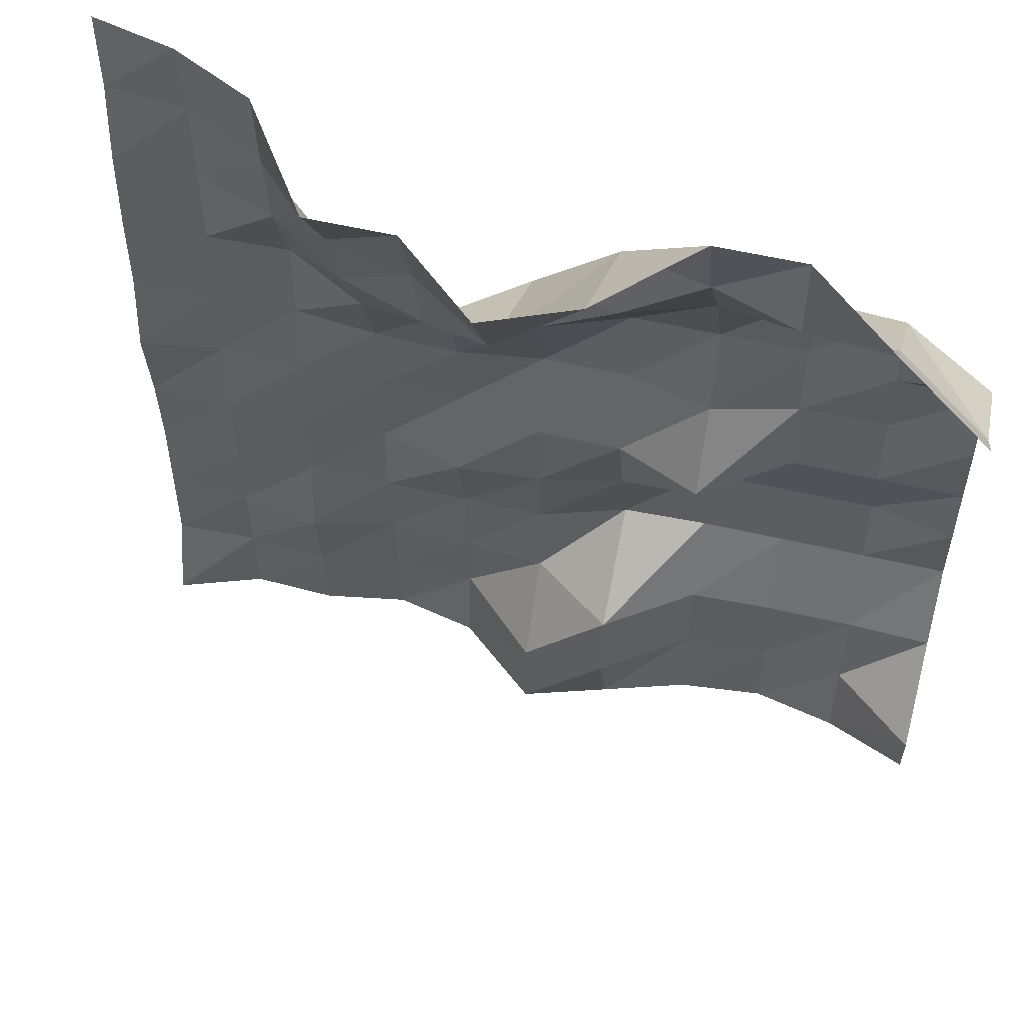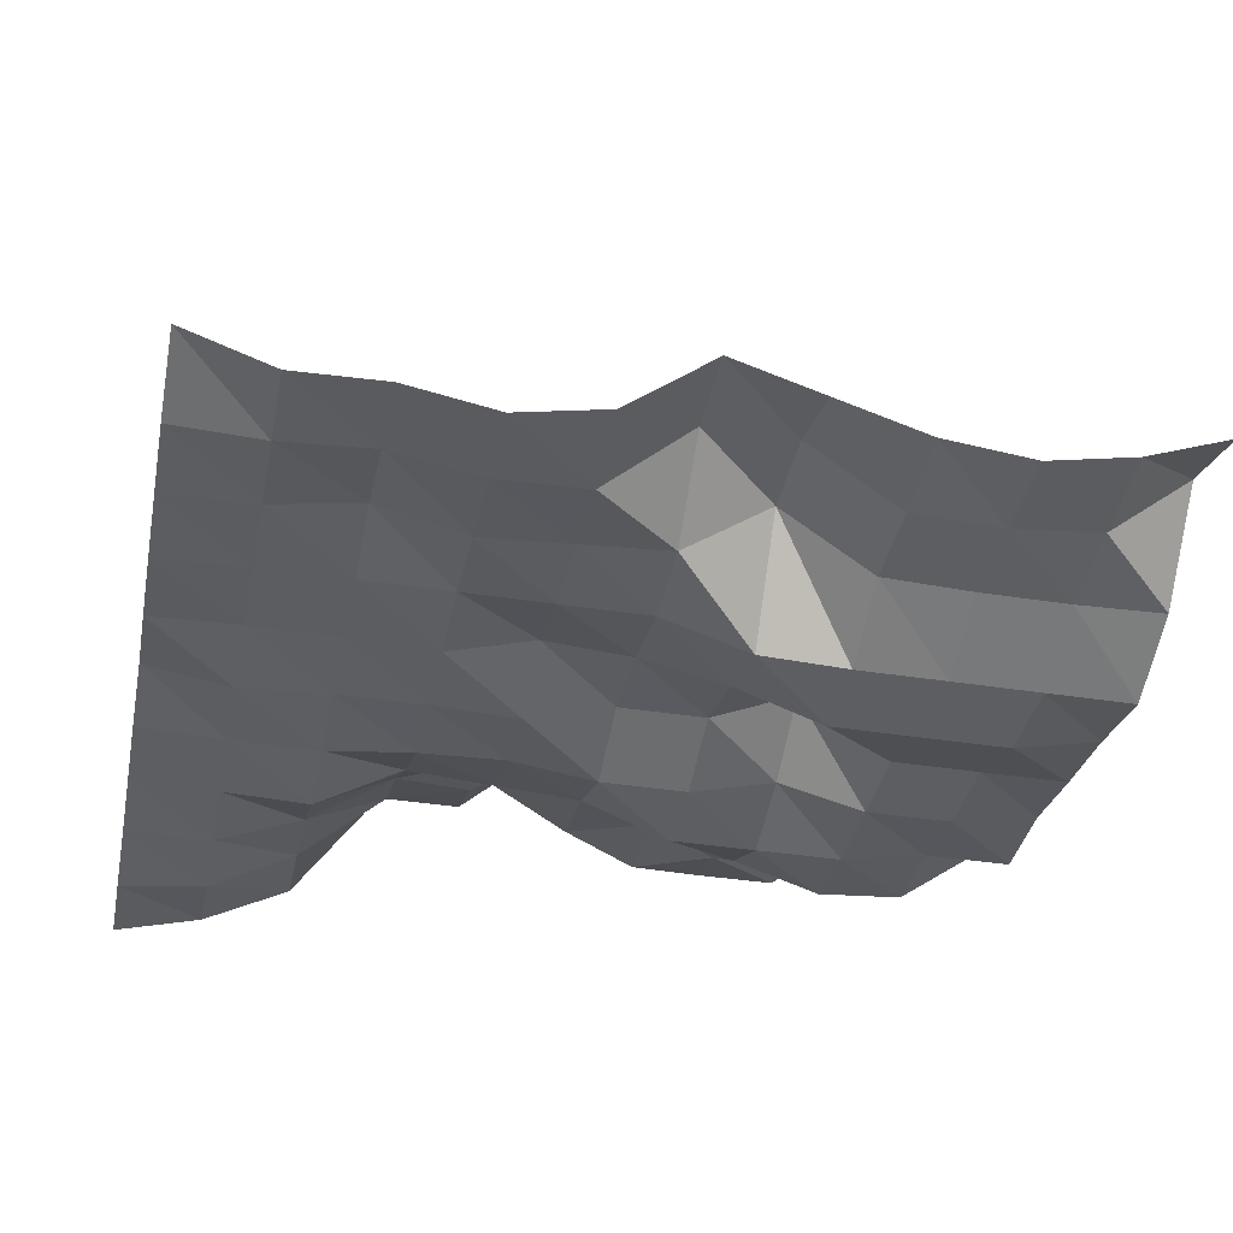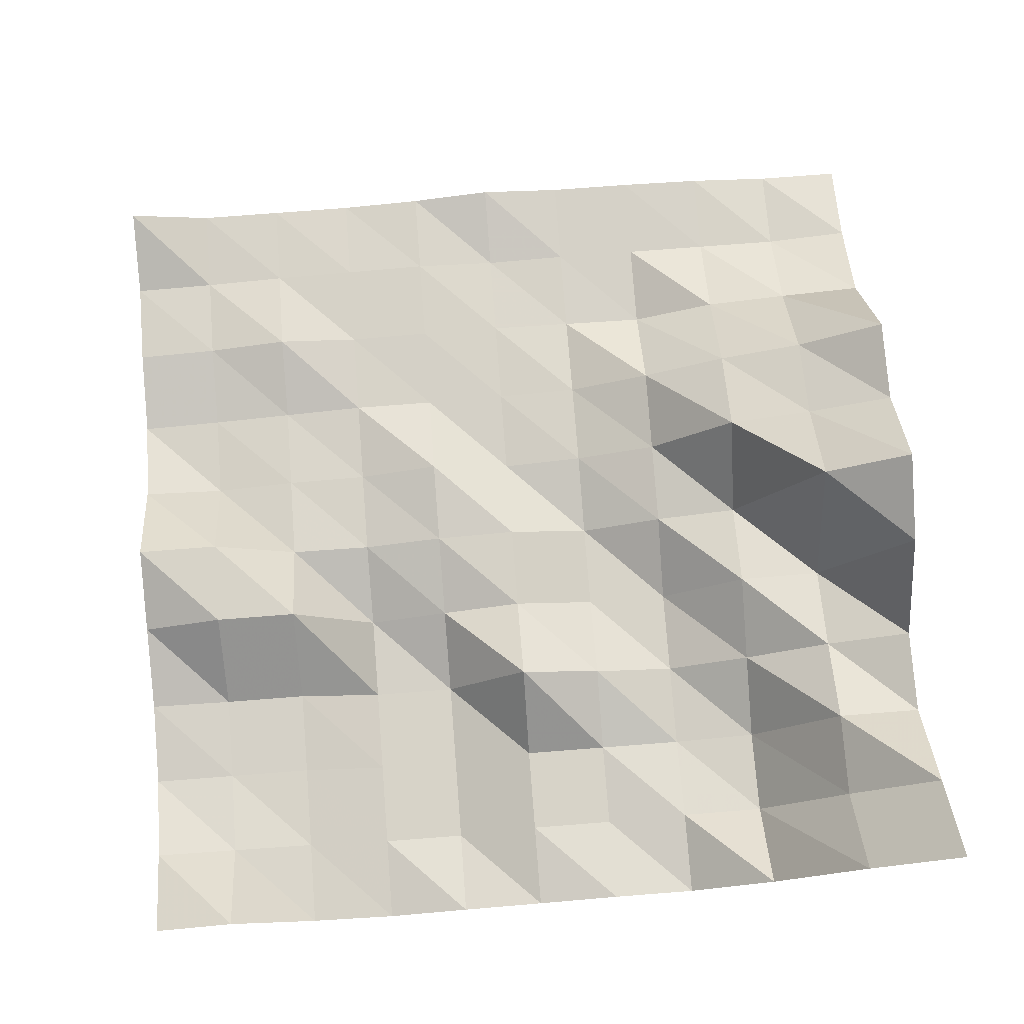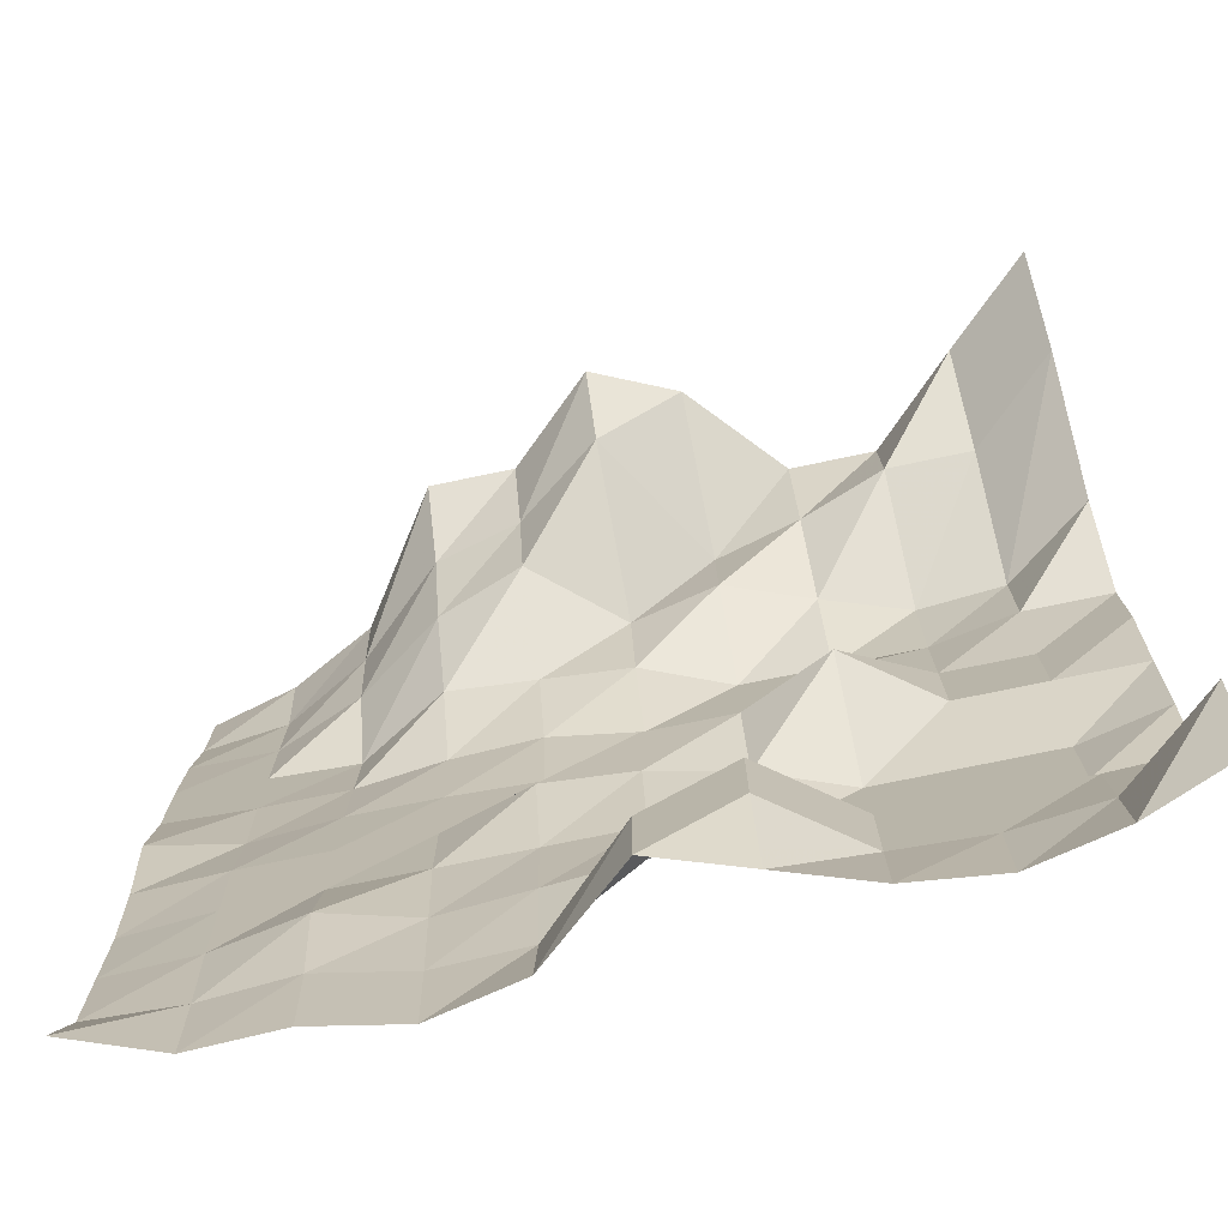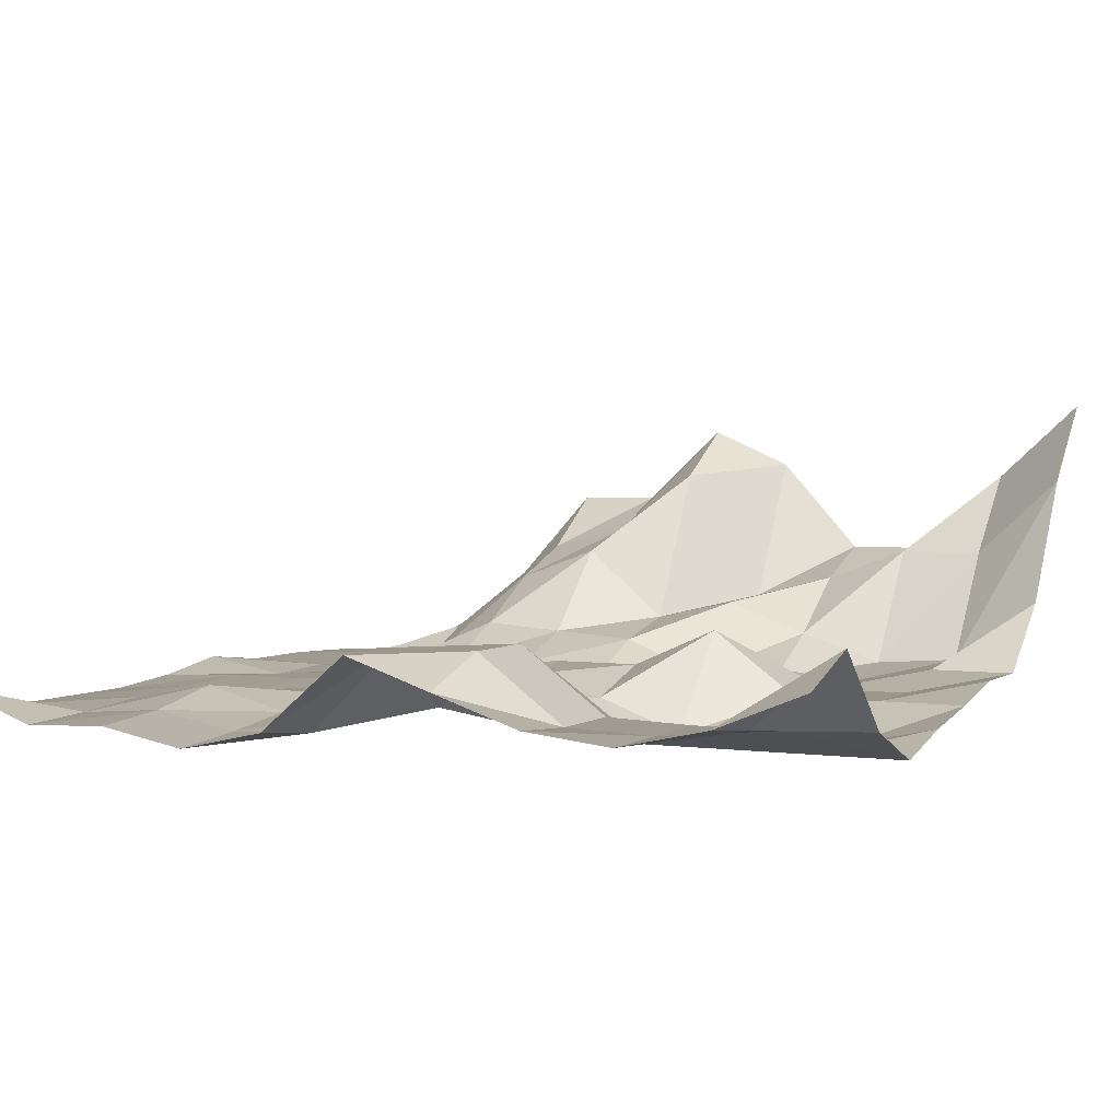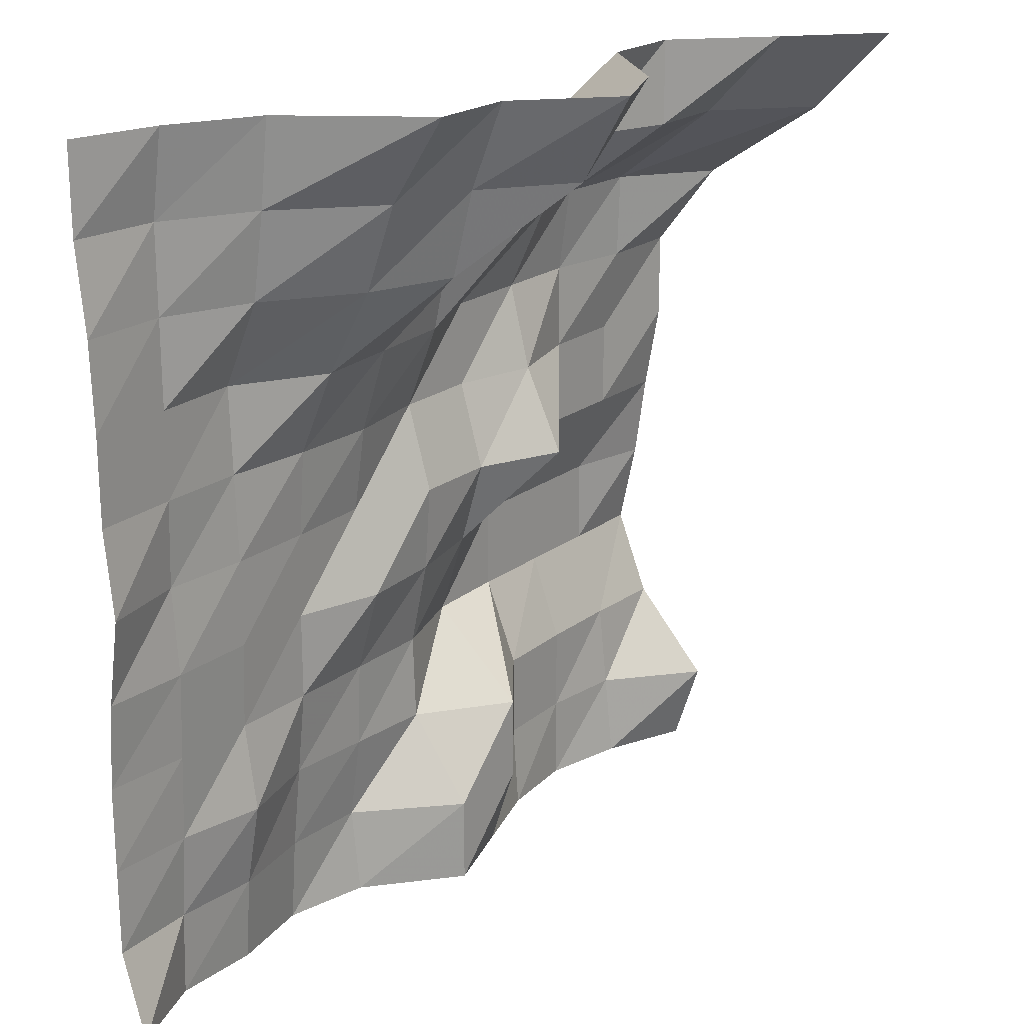
<metadata>
{"format":"obj","ext":"obj","renderer":"f3d","projection":"perspective","resolution":1024,"background":"white","views":[{"elev":53.2,"azim":-165.7,"up":"+Z"},{"elev":-37.6,"azim":168.6,"up":"+Y"},{"elev":77.1,"azim":-94.4,"up":"+Y"},{"elev":-75.7,"azim":-168.3,"up":"+Z"},{"elev":2.9,"azim":-154.0,"up":"+Y"},{"elev":20.9,"azim":126.8,"up":"+Z"}]}
</metadata>
<code>
g Part_6_5
v 0 49.41 0
v -16 43.53 0
v -32 44.12 0
v -48 41.18 0
v -64 44.71 0
v -80 58.24 0
v -96 52.94 0
v -112 47.65 0
v -128 45.88 0
v -144 49.41 0
v -160 55.88 0
v 0 44.71 16
v -16 44.12 16
v -32 45.29 16
v -48 42.35 16
v -64 42.94 16
v -80 58.24 16
v -96 58.24 16
v -112 46.47 16
v -128 45.88 16
v -144 47.65 16
v -160 61.18 16
v 0 44.71 32
v -16 45.29 32
v -32 48.24 32
v -48 44.12 32
v -64 45.29 32
v -80 46.47 32
v -96 58.24 32
v -112 46.47 32
v -128 45.88 32
v -144 45.88 32
v -160 46.47 32
v 0 44.71 48
v -16 45.88 48
v -32 45.88 48
v -48 45.88 48
v -64 45.88 48
v -80 45.88 48
v -96 40.59 48
v -112 40 48
v -128 40 48
v -144 40 48
v -160 40 48
v 0 45.88 64
v -16 46.47 64
v -32 46.47 64
v -48 45.88 64
v -64 50.59 64
v -80 49.41 64
v -96 45.88 64
v -112 40 64
v -128 40 64
v -144 40 64
v -160 43.53 64
v 0 48.24 80
v -16 45.29 80
v -32 46.47 80
v -48 46.47 80
v -64 45.88 80
v -80 50.59 80
v -96 50.59 80
v -112 57.65 80
v -128 45.88 80
v -144 45.88 80
v -160 45.88 80
v 0 46.47 96
v -16 45.88 96
v -32 45.88 96
v -48 47.65 96
v -64 48.24 96
v -80 45.88 96
v -96 45.88 96
v -112 50 96
v -128 45.88 96
v -144 45.88 96
v -160 48.82 96
v 0 46.47 112
v -16 45.88 112
v -32 45.29 112
v -48 54.71 112
v -64 53.53 112
v -80 52.35 112
v -96 45.88 112
v -112 45.88 112
v -128 45.88 112
v -144 48.82 112
v -160 48.82 112
v 0 45.88 128
v -16 45.88 128
v -32 52.35 128
v -48 63.53 128
v -64 69.41 128
v -80 55.88 128
v -96 59.41 128
v -112 53.53 128
v -128 48.24 128
v -144 49.41 128
v -160 61.18 128
v 0 44.12 144
v -16 45.88 144
v -32 54.71 144
v -48 69.41 144
v -64 73.53 144
v -80 85.29 144
v -96 60 144
v -112 64.12 144
v -128 70 144
v -144 70 144
v -160 84.71 144
v 0 44.12 160
v -16 48.24 160
v -32 56.47 160
v -48 80 160
v -64 80 160
v -80 94.71 160
v -96 87.65 160
v -112 70 160
v -128 70 160
v -144 85.29 160
v -160 100 160
g Part_6_5_0
f 13 12 1
f 2 13 1
f 24 23 12
f 13 24 12
f 35 34 23
f 24 35 23
f 46 45 34
f 35 46 34
f 57 56 45
f 46 57 45
f 68 67 56
f 57 68 56
f 79 78 67
f 68 79 67
f 90 89 78
f 79 90 78
f 101 100 89
f 90 101 89
f 112 111 100
f 101 112 100
f 14 13 2
f 3 14 2
f 25 24 13
f 14 25 13
f 36 35 24
f 25 36 24
f 47 46 35
f 36 47 35
f 58 57 46
f 47 58 46
f 69 68 57
f 58 69 57
f 80 79 68
f 69 80 68
f 91 90 79
f 80 91 79
f 102 101 90
f 91 102 90
f 113 112 101
f 102 113 101
f 15 14 3
f 4 15 3
f 26 25 14
f 15 26 14
f 37 36 25
f 26 37 25
f 48 47 36
f 37 48 36
f 59 58 47
f 48 59 47
f 70 69 58
f 59 70 58
f 81 80 69
f 70 81 69
f 92 91 80
f 81 92 80
f 103 102 91
f 92 103 91
f 114 113 102
f 103 114 102
f 16 15 4
f 5 16 4
f 27 26 15
f 16 27 15
f 38 37 26
f 27 38 26
f 49 48 37
f 38 49 37
f 60 59 48
f 49 60 48
f 71 70 59
f 60 71 59
f 82 81 70
f 71 82 70
f 93 92 81
f 82 93 81
f 104 103 92
f 93 104 92
f 115 114 103
f 104 115 103
f 17 16 5
f 6 17 5
f 28 27 16
f 17 28 16
f 39 38 27
f 28 39 27
f 50 49 38
f 39 50 38
f 61 60 49
f 50 61 49
f 72 71 60
f 61 72 60
f 83 82 71
f 72 83 71
f 94 93 82
f 83 94 82
f 105 104 93
f 94 105 93
f 116 115 104
f 105 116 104
f 18 17 6
f 7 18 6
f 29 28 17
f 18 29 17
f 40 39 28
f 29 40 28
f 51 50 39
f 40 51 39
f 62 61 50
f 51 62 50
f 73 72 61
f 62 73 61
f 84 83 72
f 73 84 72
f 95 94 83
f 84 95 83
f 106 105 94
f 95 106 94
f 117 116 105
f 106 117 105
f 19 18 7
f 8 19 7
f 30 29 18
f 19 30 18
f 41 40 29
f 30 41 29
f 52 51 40
f 41 52 40
f 63 62 51
f 52 63 51
f 74 73 62
f 63 74 62
f 85 84 73
f 74 85 73
f 96 95 84
f 85 96 84
f 107 106 95
f 96 107 95
f 118 117 106
f 107 118 106
f 20 19 8
f 9 20 8
f 31 30 19
f 20 31 19
f 42 41 30
f 31 42 30
f 53 52 41
f 42 53 41
f 64 63 52
f 53 64 52
f 75 74 63
f 64 75 63
f 86 85 74
f 75 86 74
f 97 96 85
f 86 97 85
f 108 107 96
f 97 108 96
f 119 118 107
f 108 119 107
f 21 20 9
f 10 21 9
f 32 31 20
f 21 32 20
f 43 42 31
f 32 43 31
f 54 53 42
f 43 54 42
f 65 64 53
f 54 65 53
f 76 75 64
f 65 76 64
f 87 86 75
f 76 87 75
f 98 97 86
f 87 98 86
f 109 108 97
f 98 109 97
f 120 119 108
f 109 120 108
f 22 21 10
f 11 22 10
f 33 32 21
f 22 33 21
f 44 43 32
f 33 44 32
f 55 54 43
f 44 55 43
f 66 65 54
f 55 66 54
f 77 76 65
f 66 77 65
f 88 87 76
f 77 88 76
f 99 98 87
f 88 99 87
f 110 109 98
f 99 110 98
f 121 120 109
f 110 121 109

</code>
